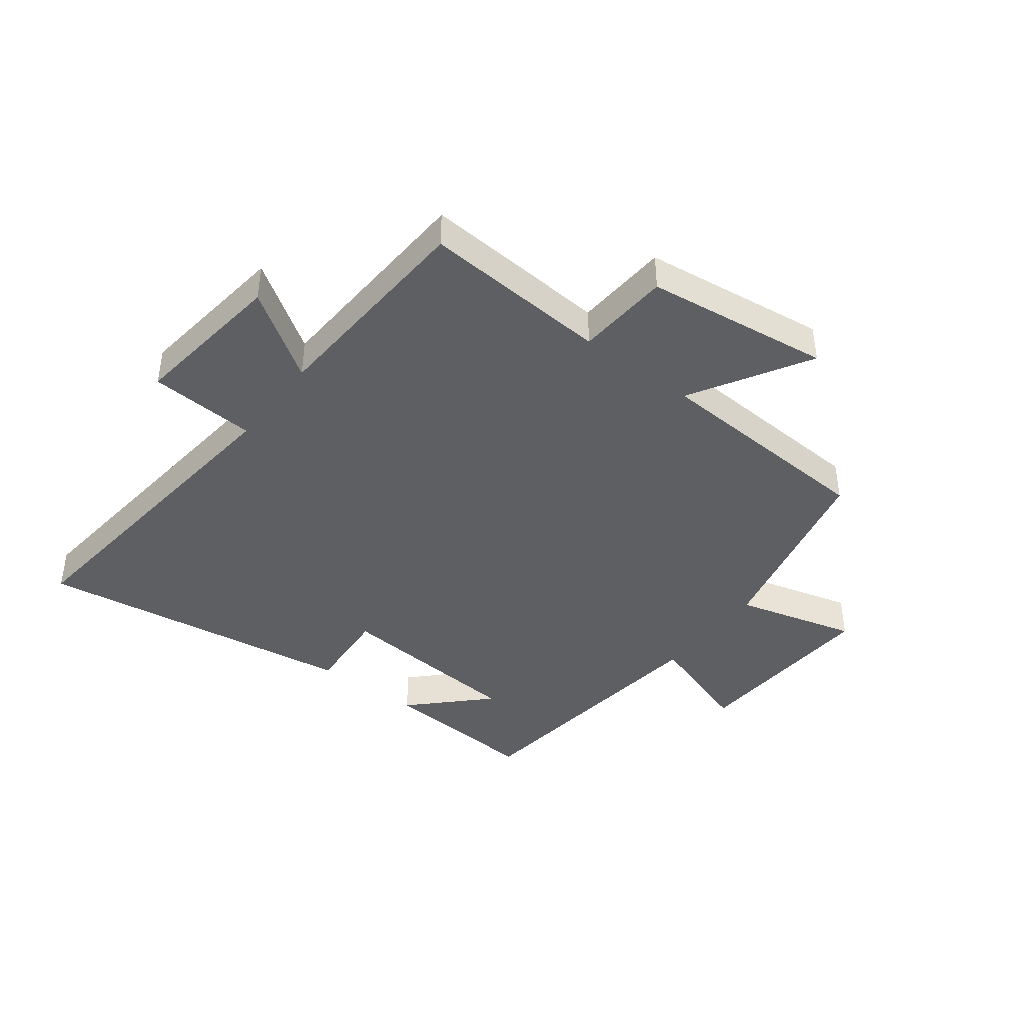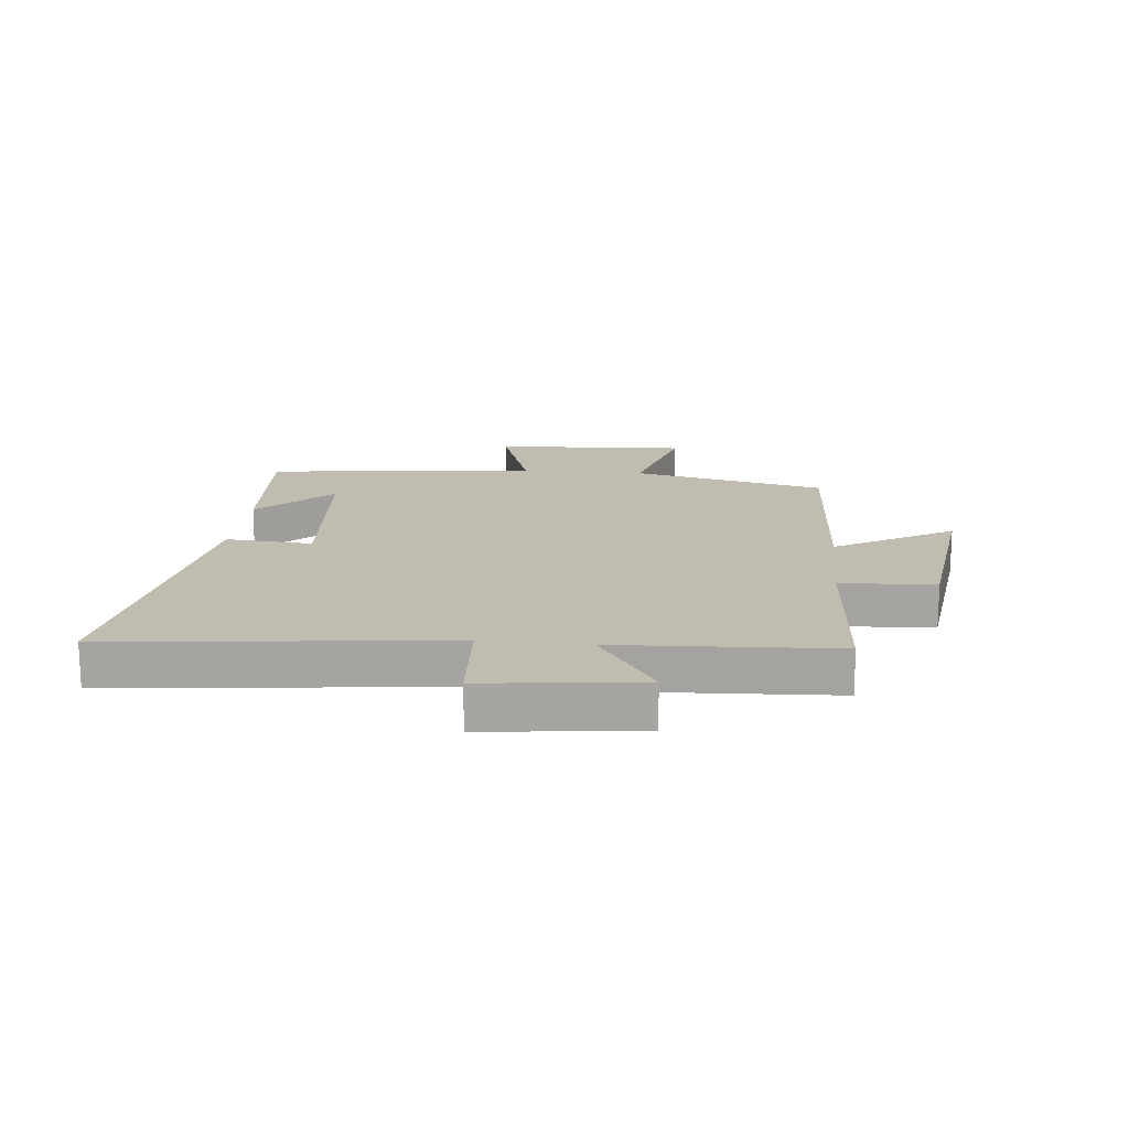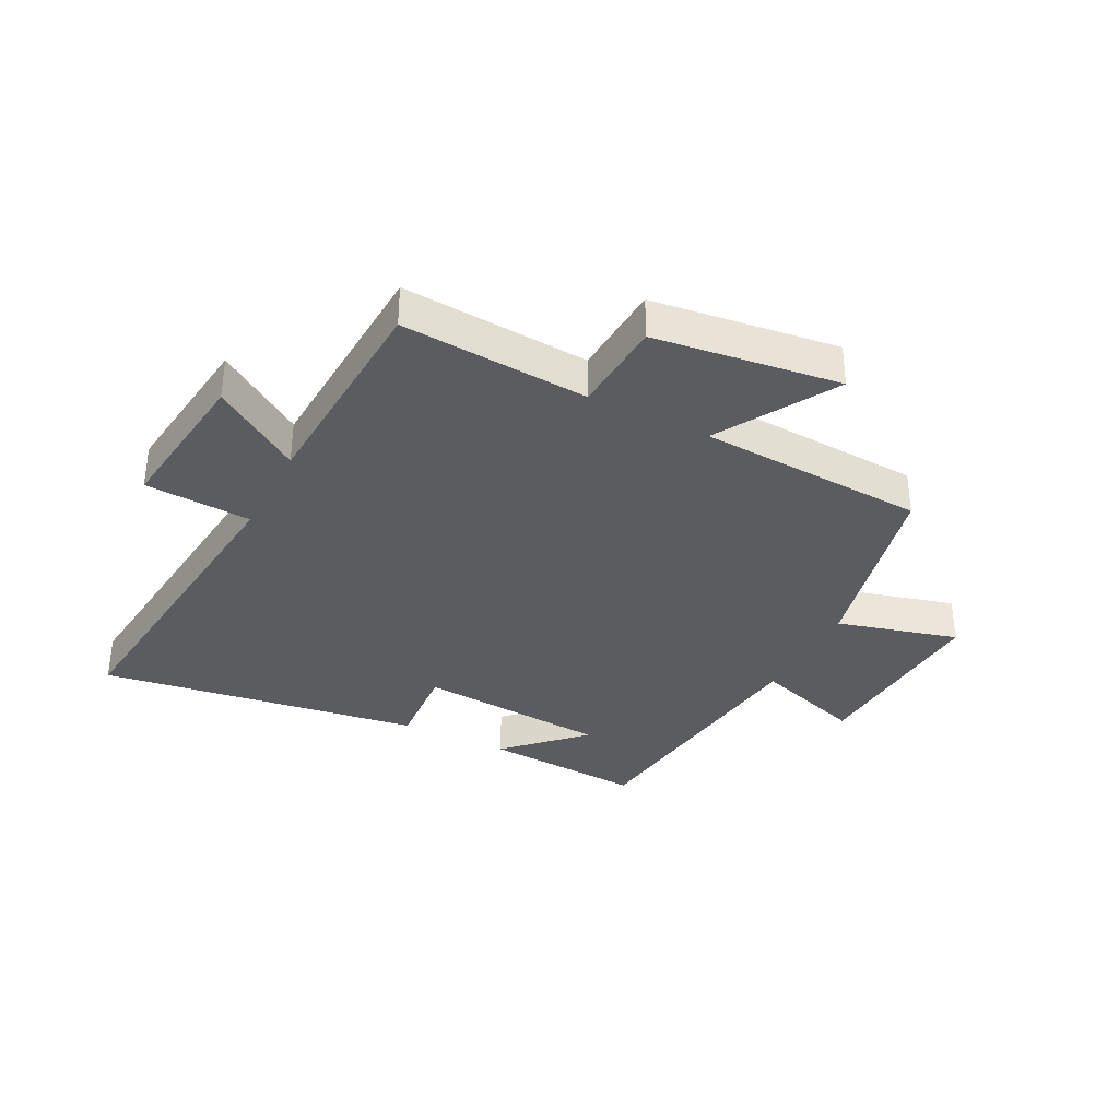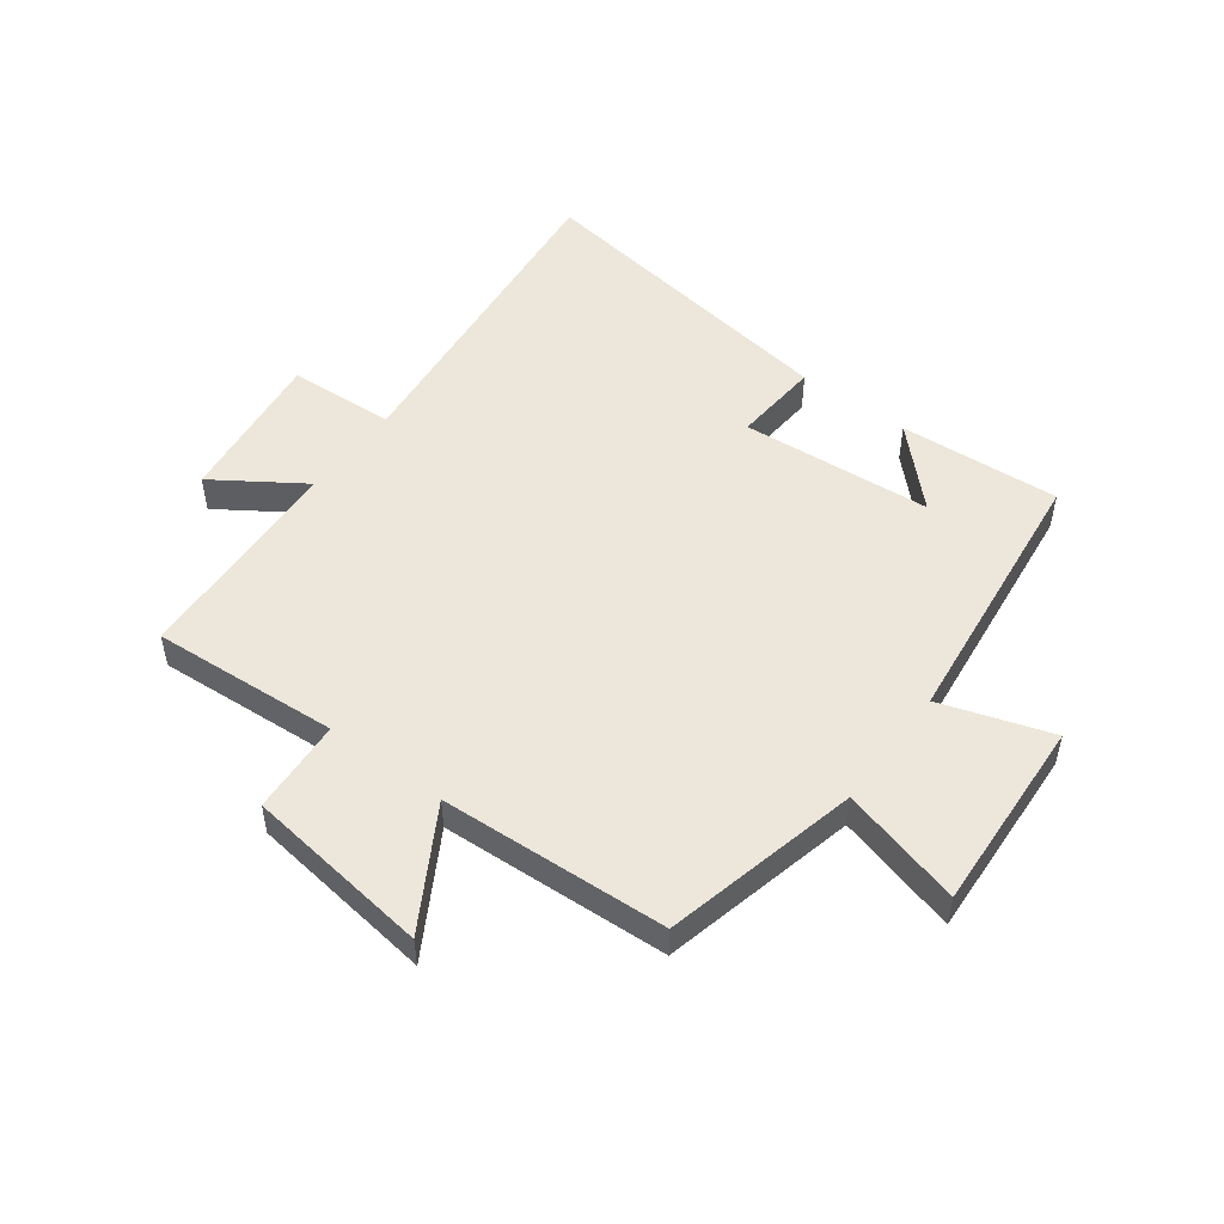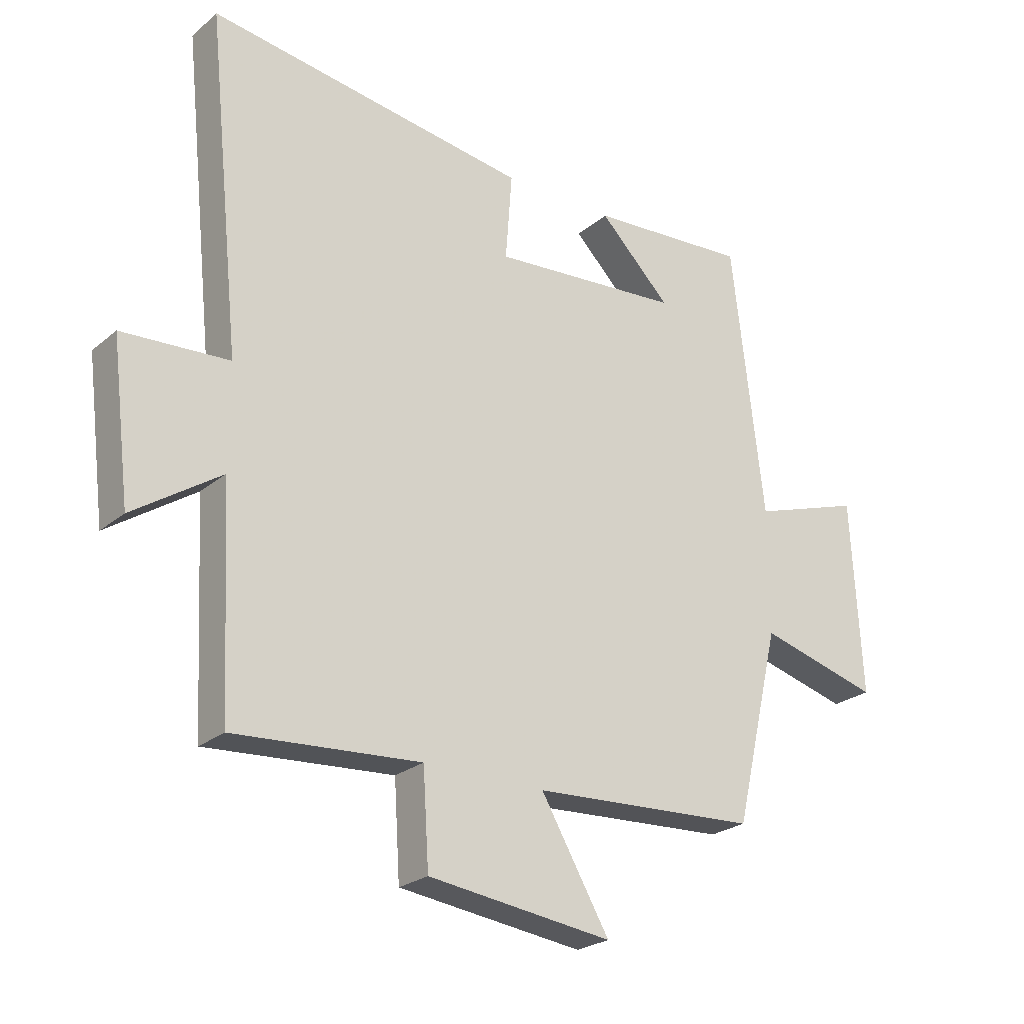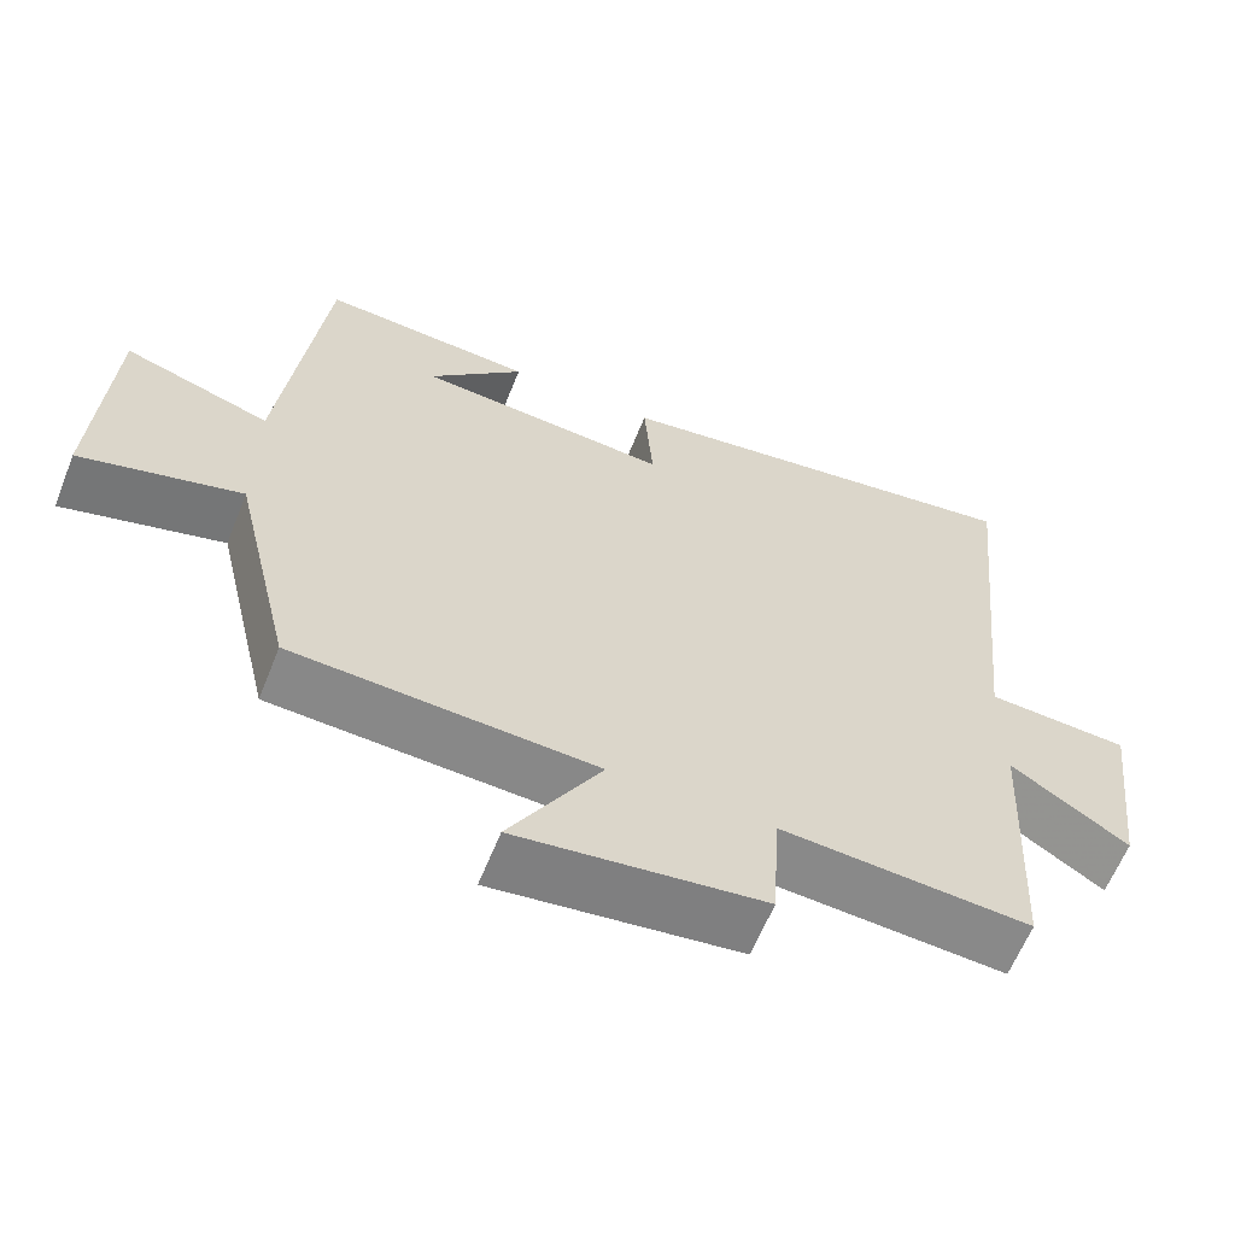
<metadata>
{"format":"obj","ext":"obj","renderer":"f3d","projection":"perspective","resolution":1024,"background":"white","views":[{"elev":-41.7,"azim":142.6,"up":"+Y"},{"elev":16.5,"azim":95.7,"up":"+Y"},{"elev":-34.6,"azim":152.9,"up":"+Y"},{"elev":50.9,"azim":-143.2,"up":"+Y"},{"elev":-24.4,"azim":143.2,"up":"+Z"},{"elev":-62.1,"azim":-21.8,"up":"+Z"}]}
</metadata>
<code>
v 0.558 0.07 0.579
v 0.5 0.07 0.019
v 0.68 0.07 0.008
v 0.648 0.07 -0.254
v 0.5 0.07 -0.155
v 0.481 0.07 -0.522
v 0.166 0.07 -0.5
v 0.156 0.07 -0.659
v -0.156 0.07 -0.699
v -0.04 0.07 -0.5
v -0.423 0.07 -0.479
v -0.5 0.07 -0.151
v -0.704 0.07 -0.206
v -0.686 0.07 0.122
v -0.5 0.07 0.061
v -0.446 0.07 0.519
v -0.175 0.07 0.5
v -0.296 0.07 0.379
v 0.026 0.07 0.353
v 0.015 0.07 0.5
v 0.558 0 0.579
v 0.5 0 0.019
v 0.68 0 0.008
v 0.648 0 -0.254
v 0.5 0 -0.155
v 0.481 0 -0.522
v 0.166 0 -0.5
v 0.156 0 -0.659
v -0.156 0 -0.699
v -0.04 0 -0.5
v -0.423 0 -0.479
v -0.5 0 -0.151
v -0.704 0 -0.206
v -0.686 0 0.122
v -0.5 0 0.061
v -0.446 0 0.519
v -0.175 0 0.5
v -0.296 0 0.379
v 0.026 0 0.353
v 0.015 0 0.5
f 19 20 1 2
f 18 19 2
f 16 17 18
f 15 16 18
f 15 18 2
f 12 13 14 15
f 15 2 3
f 12 15 3
f 11 12 3
f 10 11 3
f 7 8 9 10
f 5 6 7
f 5 7 10
f 3 4 5
f 3 5 10
f 22 21 40 39
f 22 39 38
f 38 37 36
f 38 36 35
f 22 38 35
f 35 34 33 32
f 23 22 35
f 23 35 32
f 23 32 31
f 23 31 30
f 30 29 28 27
f 27 26 25
f 30 27 25
f 25 24 23
f 30 25 23
f 1 21 22 2
f 2 22 23 3
f 3 23 24 4
f 4 24 25 5
f 5 25 26 6
f 6 26 27 7
f 7 27 28 8
f 8 28 29 9
f 9 29 30 10
f 10 30 31 11
f 11 31 32 12
f 12 32 33 13
f 13 33 34 14
f 14 34 35 15
f 15 35 36 16
f 16 36 37 17
f 17 37 38 18
f 18 38 39 19
f 19 39 40 20
f 20 40 21 1

</code>
